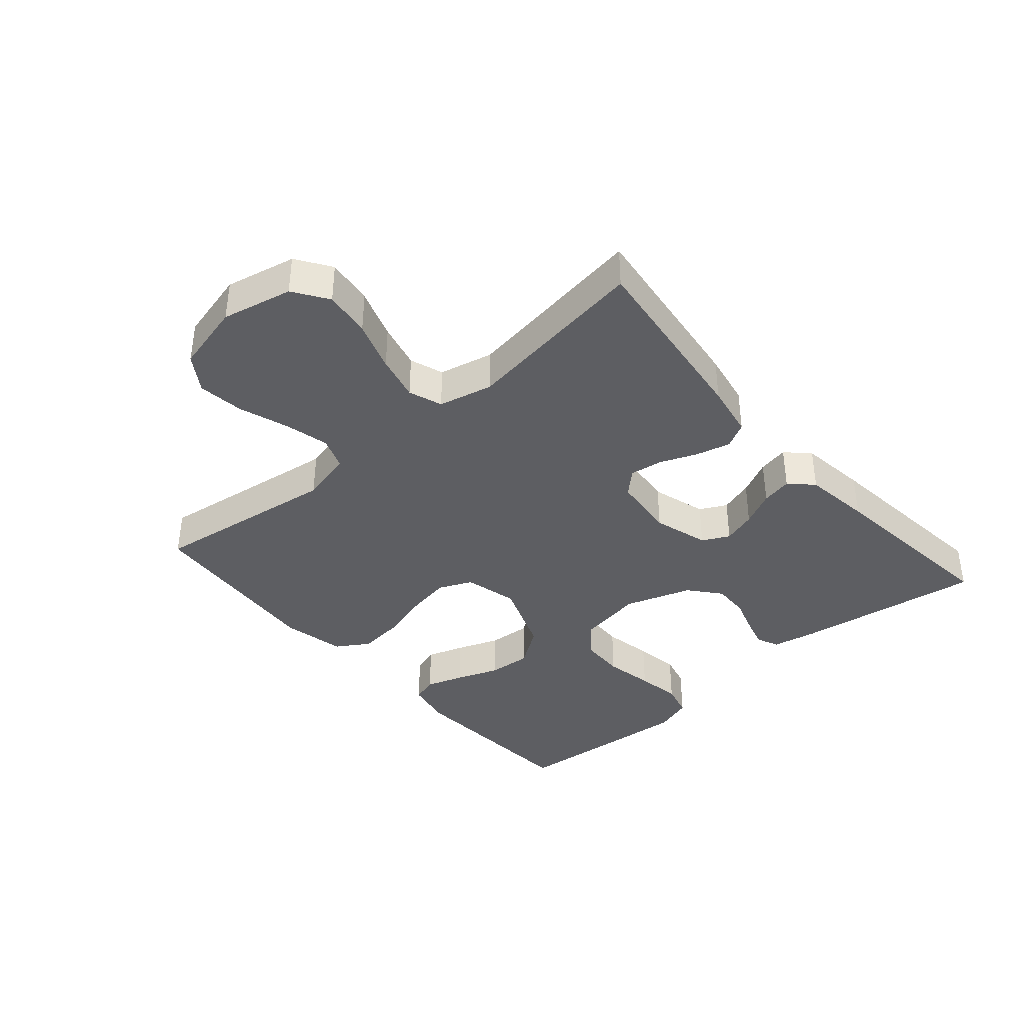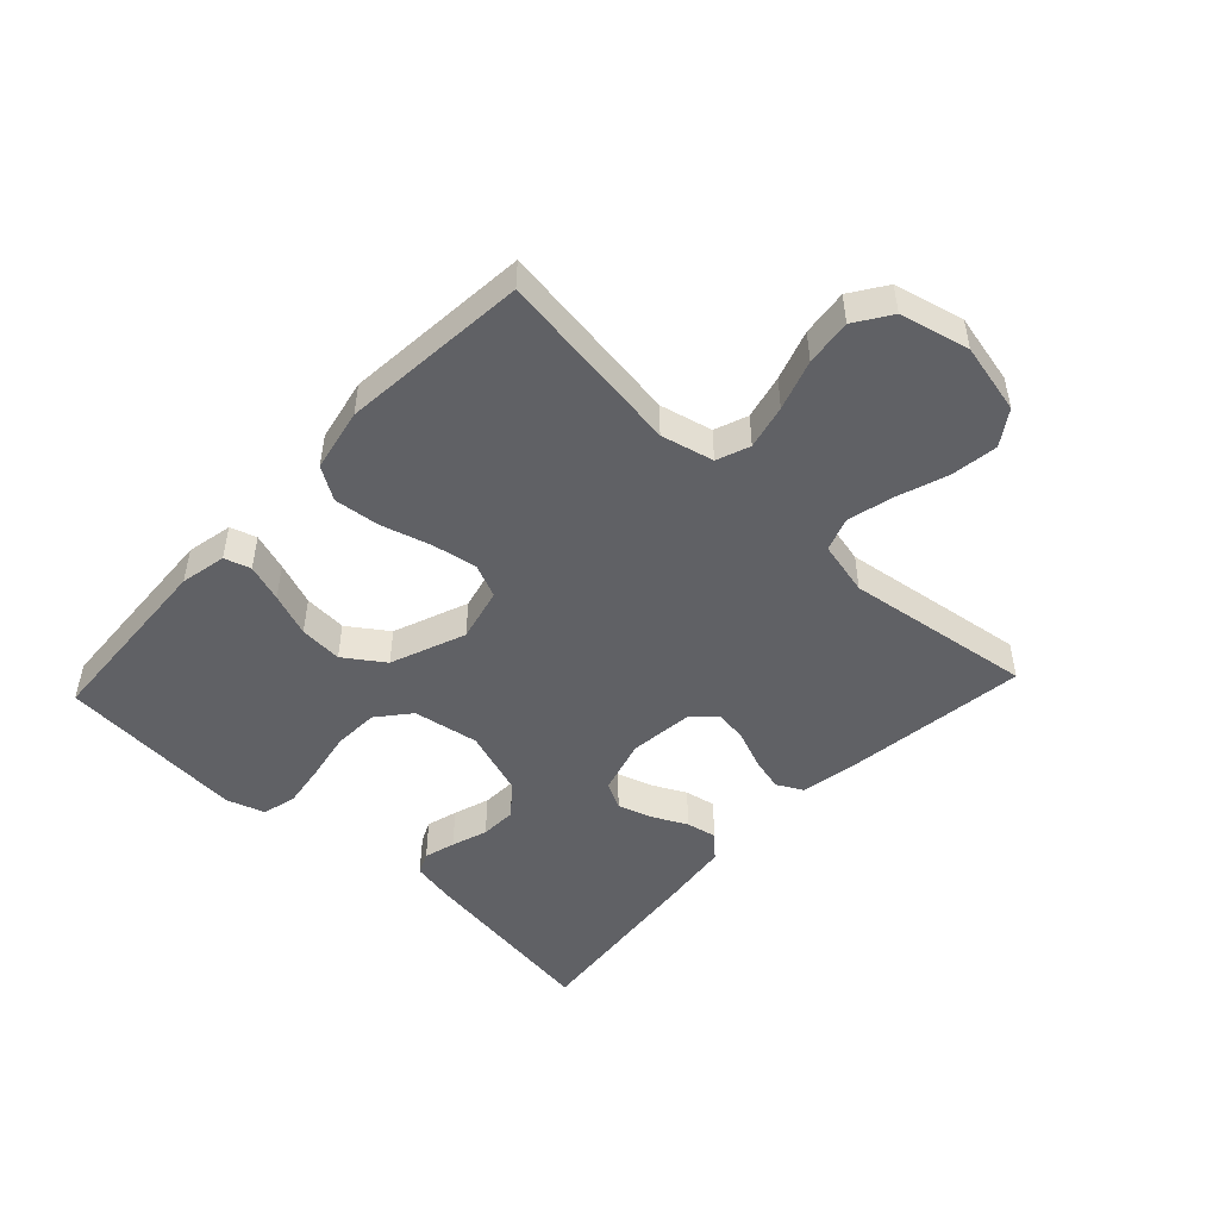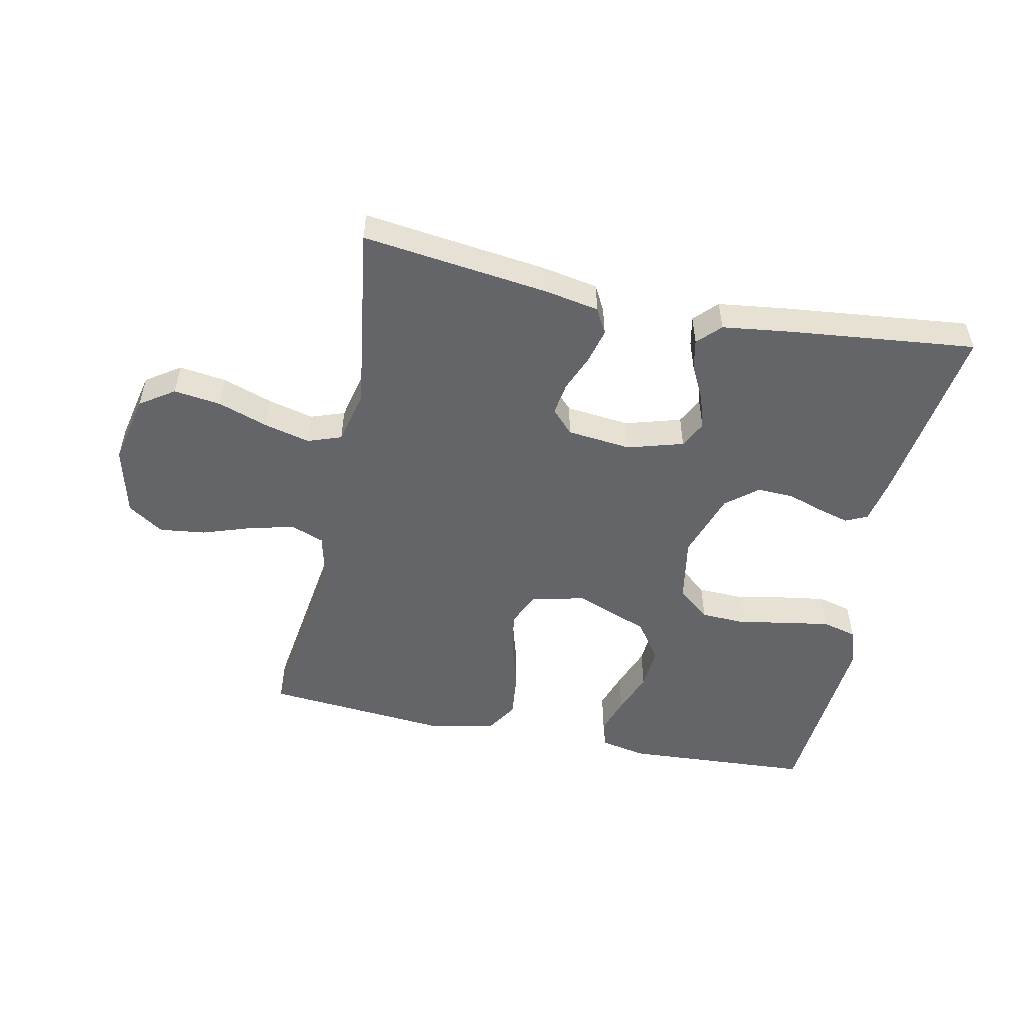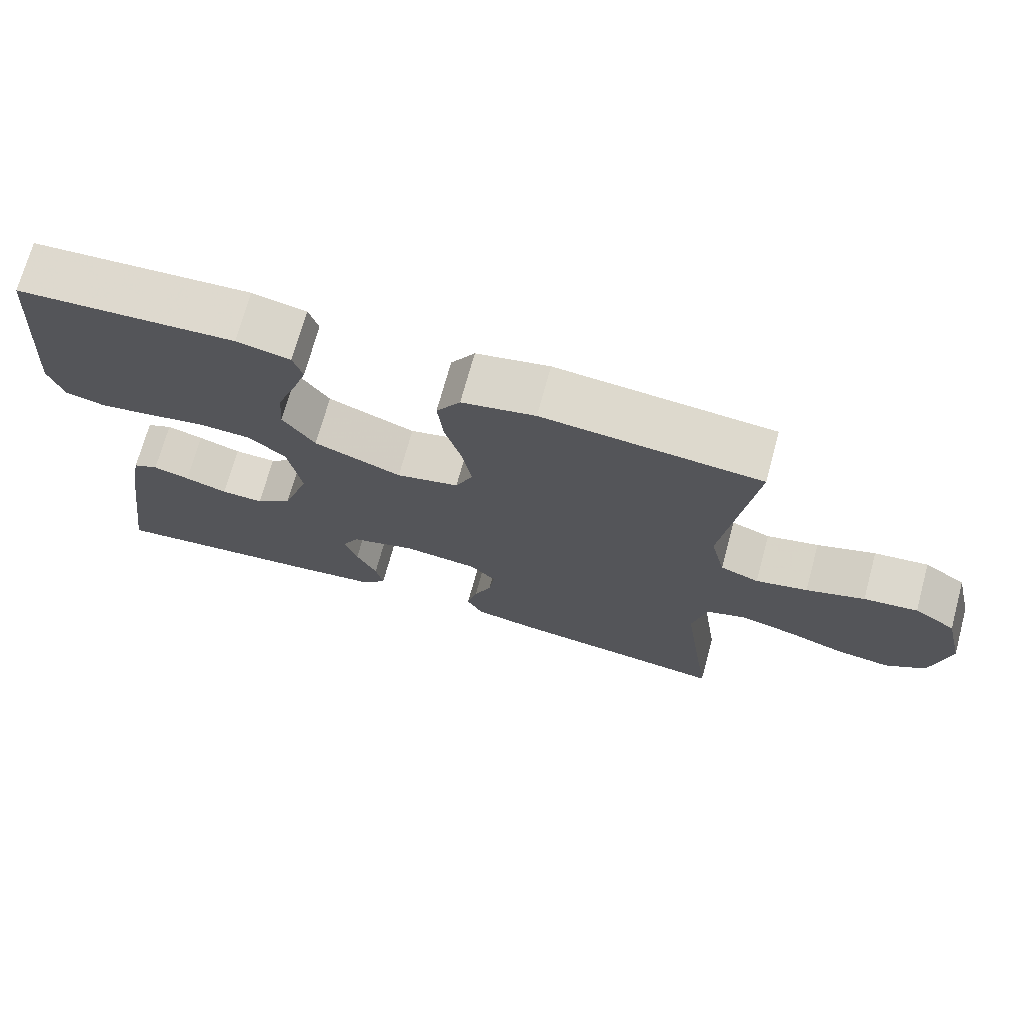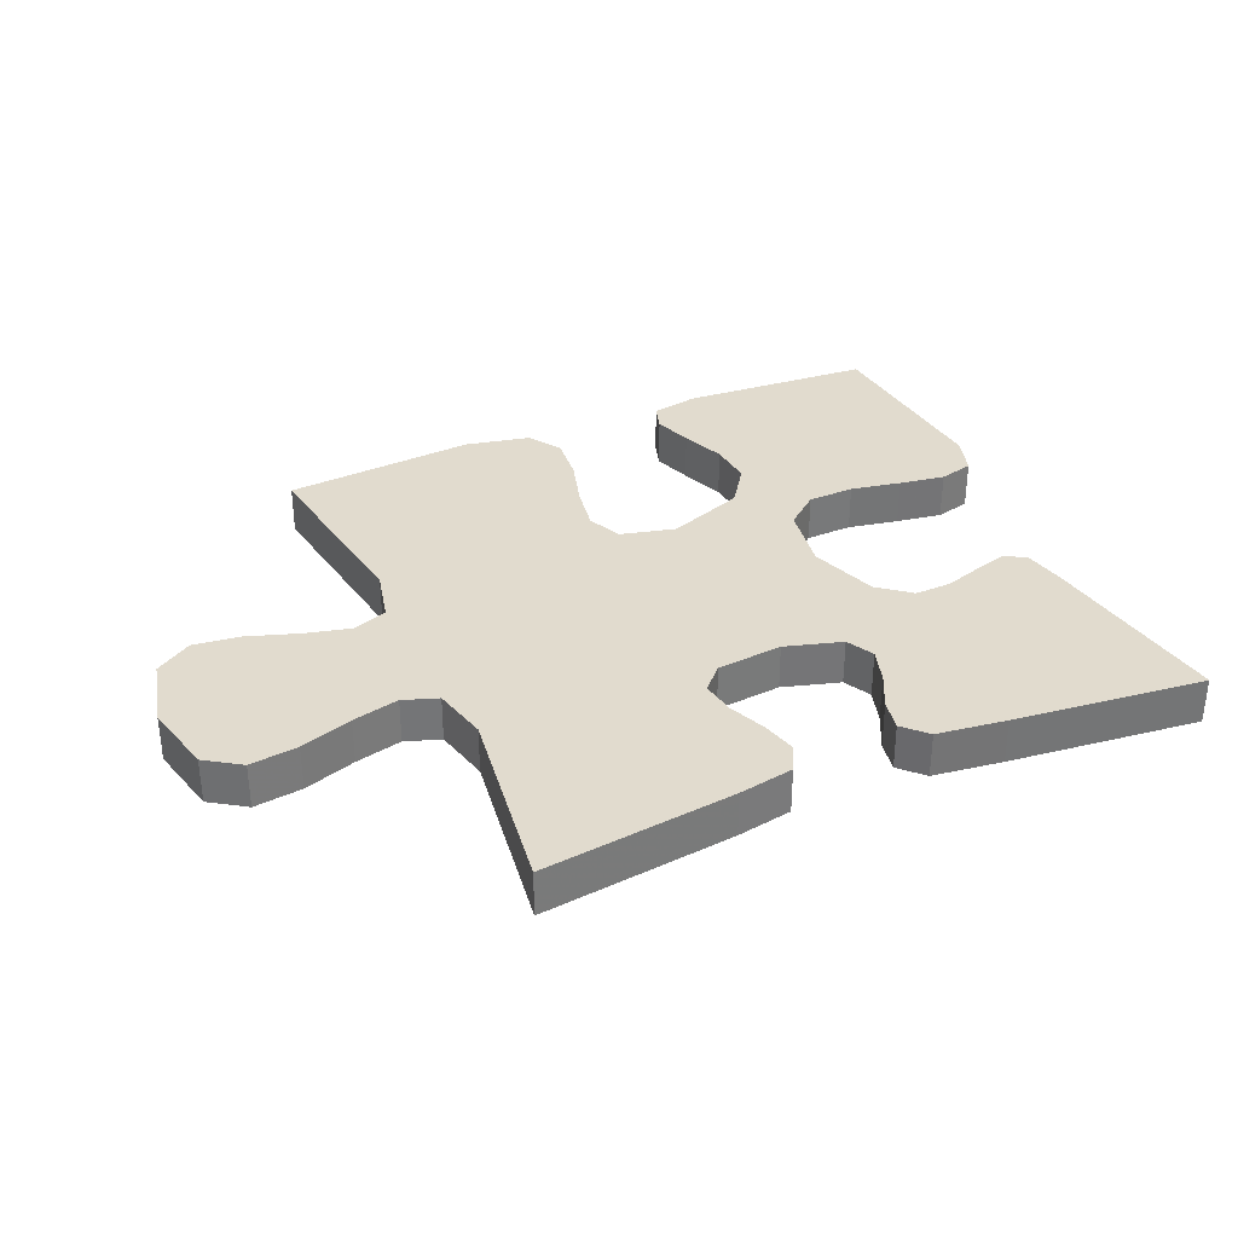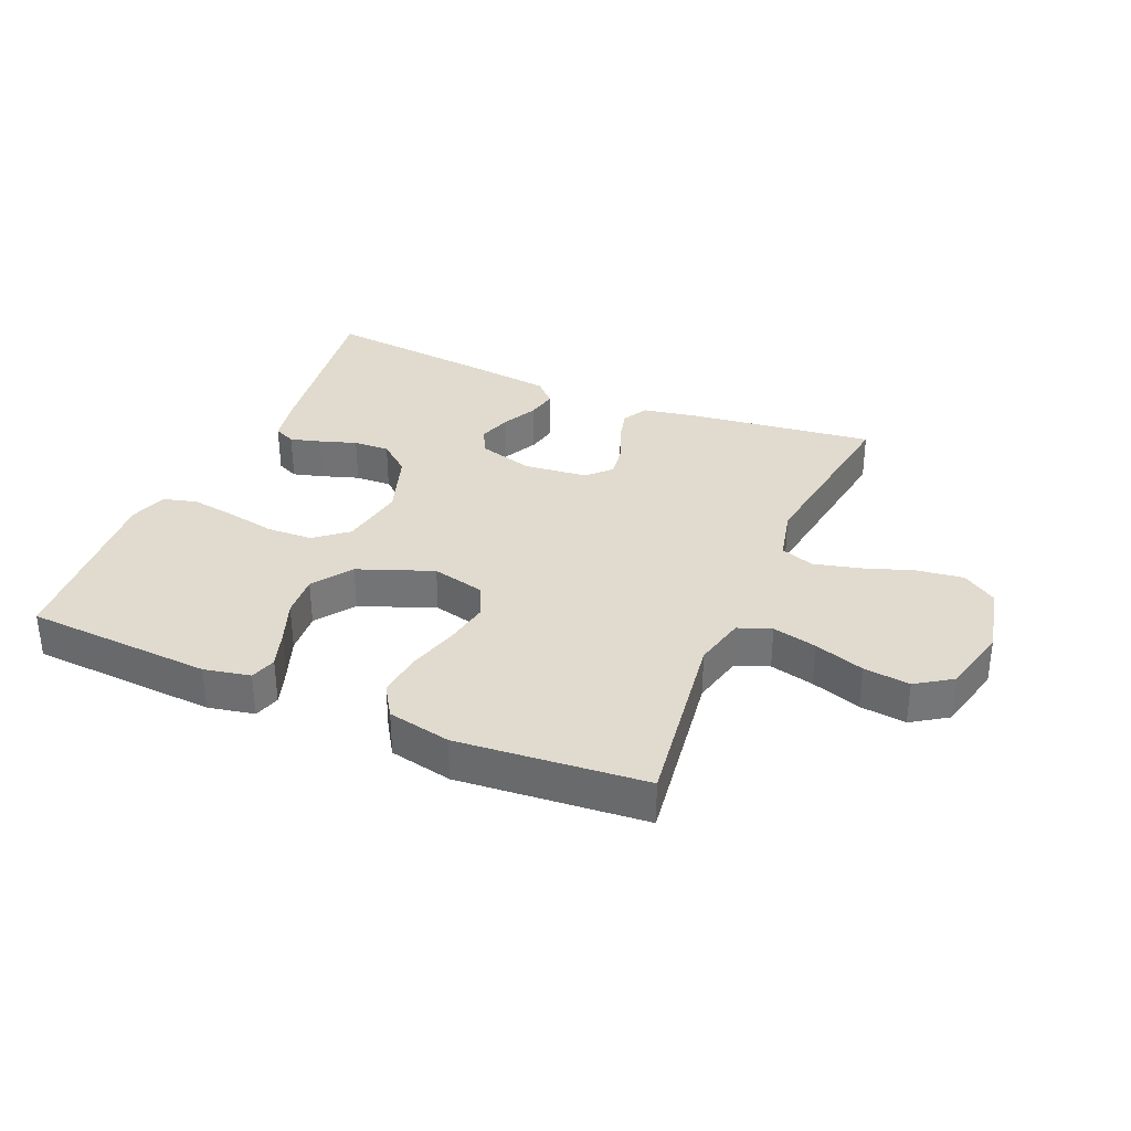
<metadata>
{"format":"obj","ext":"obj","renderer":"f3d","projection":"perspective","resolution":1024,"background":"white","views":[{"elev":-38.4,"azim":131.0,"up":"+Y"},{"elev":-48.6,"azim":46.8,"up":"+Y"},{"elev":-51.6,"azim":168.3,"up":"+Y"},{"elev":71.4,"azim":15.3,"up":"+Z"},{"elev":33.9,"azim":156.1,"up":"+Y"},{"elev":33.7,"azim":23.1,"up":"+Y"}]}
</metadata>
<code>
v 0.5 0.07 -0.5
v 0.2 0.07 -0.462
v 0.114 0.07 -0.446
v 0.092 0.07 -0.405
v 0.106 0.07 -0.35
v 0.13 0.07 -0.291
v 0.138 0.07 -0.238
v 0.103 0.07 -0.201
v 0 0.07 -0.19
v -0.089 0.07 -0.216
v -0.111 0.07 -0.259
v -0.094 0.07 -0.313
v -0.066 0.07 -0.369
v -0.056 0.07 -0.418
v -0.091 0.07 -0.454
v -0.2 0.07 -0.468
v -0.5 0.07 -0.5
v -0.457 0.07 -0.2
v -0.443 0.07 -0.129
v -0.408 0.07 -0.113
v -0.358 0.07 -0.127
v -0.3 0.07 -0.146
v -0.242 0.07 -0.148
v -0.192 0.07 -0.107
v -0.156 0.07 0
v -0.174 0.07 0.105
v -0.226 0.07 0.148
v -0.299 0.07 0.151
v -0.378 0.07 0.136
v -0.45 0.07 0.125
v -0.504 0.07 0.139
v -0.524 0.07 0.2
v -0.5 0.07 0.5
v -0.2 0.07 0.518
v -0.126 0.07 0.503
v -0.113 0.07 0.461
v -0.133 0.07 0.401
v -0.159 0.07 0.332
v -0.164 0.07 0.263
v -0.12 0.07 0.2
v 0 0.07 0.154
v 0.086 0.07 0.175
v 0.11 0.07 0.229
v 0.097 0.07 0.301
v 0.074 0.07 0.38
v 0.066 0.07 0.453
v 0.099 0.07 0.505
v 0.2 0.07 0.526
v 0.5 0.07 0.5
v 0.458 0.07 0.2
v 0.478 0.07 0.116
v 0.531 0.07 0.096
v 0.602 0.07 0.113
v 0.682 0.07 0.14
v 0.756 0.07 0.149
v 0.813 0.07 0.111
v 0.84 0.07 0
v 0.815 0.07 -0.113
v 0.76 0.07 -0.15
v 0.685 0.07 -0.14
v 0.604 0.07 -0.112
v 0.531 0.07 -0.094
v 0.477 0.07 -0.113
v 0.457 0.07 -0.2
v 0.5 0 -0.5
v 0.2 0 -0.462
v 0.114 0 -0.446
v 0.092 0 -0.405
v 0.106 0 -0.35
v 0.13 0 -0.291
v 0.138 0 -0.238
v 0.103 0 -0.201
v 0 0 -0.19
v -0.089 0 -0.216
v -0.111 0 -0.259
v -0.094 0 -0.313
v -0.066 0 -0.369
v -0.056 0 -0.418
v -0.091 0 -0.454
v -0.2 0 -0.468
v -0.5 0 -0.5
v -0.457 0 -0.2
v -0.443 0 -0.129
v -0.408 0 -0.113
v -0.358 0 -0.127
v -0.3 0 -0.146
v -0.242 0 -0.148
v -0.192 0 -0.107
v -0.156 0 0
v -0.174 0 0.105
v -0.226 0 0.148
v -0.299 0 0.151
v -0.378 0 0.136
v -0.45 0 0.125
v -0.504 0 0.139
v -0.524 0 0.2
v -0.5 0 0.5
v -0.2 0 0.518
v -0.126 0 0.503
v -0.113 0 0.461
v -0.133 0 0.401
v -0.159 0 0.332
v -0.164 0 0.263
v -0.12 0 0.2
v 0 0 0.154
v 0.086 0 0.175
v 0.11 0 0.229
v 0.097 0 0.301
v 0.074 0 0.38
v 0.066 0 0.453
v 0.099 0 0.505
v 0.2 0 0.526
v 0.5 0 0.5
v 0.458 0 0.2
v 0.478 0 0.116
v 0.531 0 0.096
v 0.602 0 0.113
v 0.682 0 0.14
v 0.756 0 0.149
v 0.813 0 0.111
v 0.84 0 0
v 0.815 0 -0.113
v 0.76 0 -0.15
v 0.685 0 -0.14
v 0.604 0 -0.112
v 0.531 0 -0.094
v 0.477 0 -0.113
v 0.457 0 -0.2
f 58 59 60 61
f 58 61 62
f 57 58 62
f 56 57 62
f 53 54 55 56
f 52 53 56 62
f 51 52 62 63
f 47 48 49 50
f 44 45 46 47
f 43 44 47 50
f 42 43 50 51
f 35 36 37 38
f 33 34 35 38
f 33 38 39
f 32 33 39 40
f 28 29 30 31
f 28 31 32 40
f 19 20 21 22
f 17 18 19 22
f 17 22 23
f 16 17 23 24
f 12 13 14 15
f 11 12 15 16
f 3 4 5 6
f 3 6 7
f 64 1 2 3
f 64 3 7
f 63 64 7 8
f 41 42 51 63
f 41 63 8 9
f 27 28 40 41
f 26 27 41
f 25 26 41 9
f 11 16 24 25
f 10 11 25
f 9 10 25
f 125 124 123 122
f 126 125 122
f 126 122 121
f 126 121 120
f 120 119 118 117
f 126 120 117 116
f 127 126 116 115
f 114 113 112 111
f 111 110 109 108
f 114 111 108 107
f 115 114 107 106
f 102 101 100 99
f 102 99 98 97
f 103 102 97
f 104 103 97 96
f 95 94 93 92
f 104 96 95 92
f 86 85 84 83
f 86 83 82 81
f 87 86 81
f 88 87 81 80
f 79 78 77 76
f 80 79 76 75
f 70 69 68 67
f 71 70 67
f 67 66 65 128
f 71 67 128
f 72 71 128 127
f 127 115 106 105
f 73 72 127 105
f 105 104 92 91
f 105 91 90
f 73 105 90 89
f 89 88 80 75
f 89 75 74
f 89 74 73
f 1 65 66 2
f 2 66 67 3
f 3 67 68 4
f 4 68 69 5
f 5 69 70 6
f 6 70 71 7
f 7 71 72 8
f 8 72 73 9
f 9 73 74 10
f 10 74 75 11
f 11 75 76 12
f 12 76 77 13
f 13 77 78 14
f 14 78 79 15
f 15 79 80 16
f 16 80 81 17
f 17 81 82 18
f 18 82 83 19
f 19 83 84 20
f 20 84 85 21
f 21 85 86 22
f 22 86 87 23
f 23 87 88 24
f 24 88 89 25
f 25 89 90 26
f 26 90 91 27
f 27 91 92 28
f 28 92 93 29
f 29 93 94 30
f 30 94 95 31
f 31 95 96 32
f 32 96 97 33
f 33 97 98 34
f 34 98 99 35
f 35 99 100 36
f 36 100 101 37
f 37 101 102 38
f 38 102 103 39
f 39 103 104 40
f 40 104 105 41
f 41 105 106 42
f 42 106 107 43
f 43 107 108 44
f 44 108 109 45
f 45 109 110 46
f 46 110 111 47
f 47 111 112 48
f 48 112 113 49
f 49 113 114 50
f 50 114 115 51
f 51 115 116 52
f 52 116 117 53
f 53 117 118 54
f 54 118 119 55
f 55 119 120 56
f 56 120 121 57
f 57 121 122 58
f 58 122 123 59
f 59 123 124 60
f 60 124 125 61
f 61 125 126 62
f 62 126 127 63
f 63 127 128 64
f 64 128 65 1

</code>
